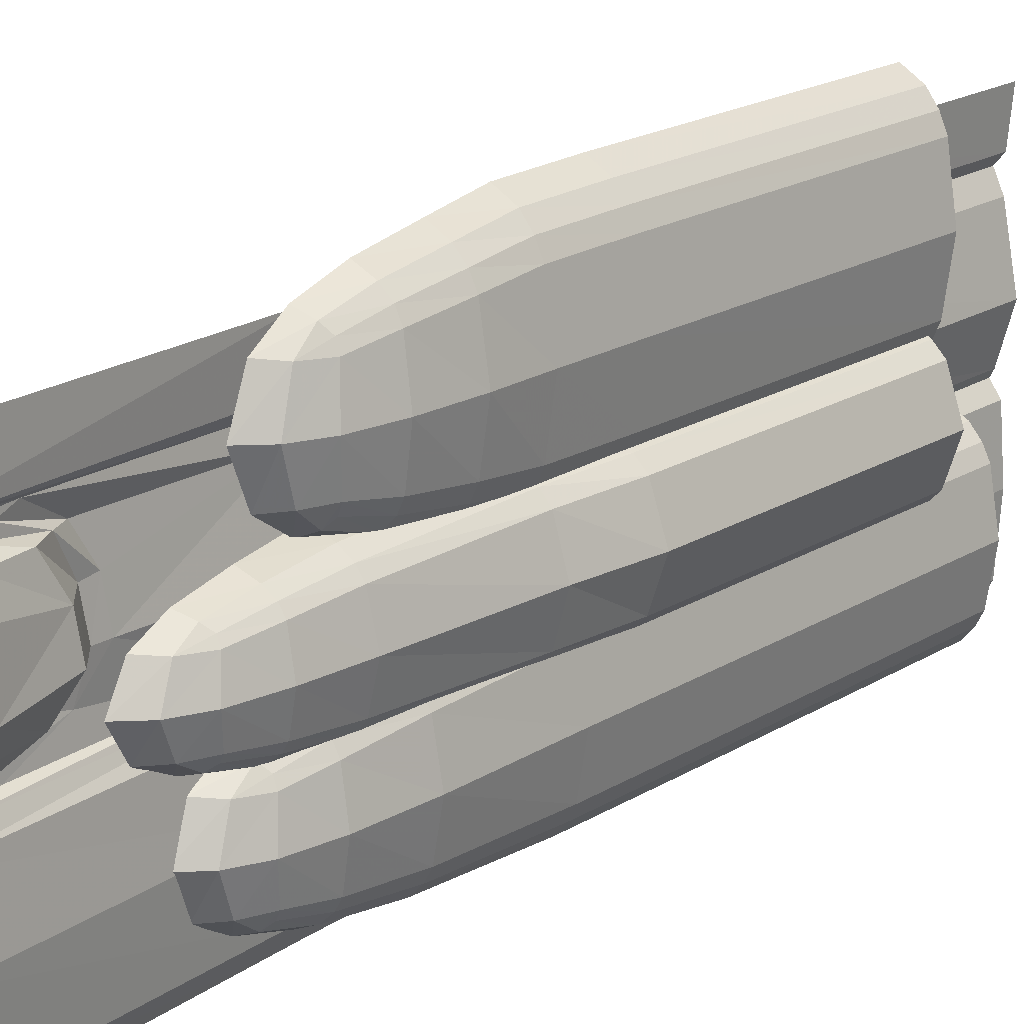
<metadata>
{"format":"obj","ext":"obj","renderer":"f3d","projection":"perspective","resolution":1024,"background":"white","views":[{"elev":18.4,"azim":-140.4,"up":"+Z"}]}
</metadata>
<code>
g mountain_plateaumodel_road_x2_z4_mesh
v -0.6025 -0.0166 20
v 1.239 0 19.08
v 1.239 0 20
v -1.526 -0.03327 19.36
v -2.421 0.03231 20
v -2.014 0.06904 18.73
v -1.345 0.8415 7.819
v -1.432 -0.03411 7.977
v -1.084 -0.03411 8.004
v -2.743 1.006 5.89
v -2.699 0.006597 6.051
v -2.342 0.006597 6.051
v -3.267 0.5524 6.099
v -2.702 0.006597 6.297
v -2.368 0.006598 6.297
v -0.9038 0.5289 8.105
v -1.262 -0.03411 8.2
v -0.9441 -0.03411 8.27
v -4.329 0.8415 5.849
v -4.417 -0.2749 6.006
v -4.069 -0.2385 6.034
v -4.473 1.006 3.259
v -4.429 -0.2586 3.42
v -4.072 -0.2747 3.42
v -4.998 0.5524 3.468
v -4.433 -0.2807 3.666
v -4.098 -0.2234 3.666
v -4.034 0.5289 6.317
v -4.039 -0.4684 6.457
v -3.885 -0.3334 6.743
v -4.218 -47.44 13.51
v -2.421 -30.68 13.96
v -2.411 -47.45 13.99
v -4.227 -30.71 13.49
v -5.185 -47.45 12.95
v -2.729 -26.21 13.92
v -5.193 -30.73 12.93
v -5.812 -47.45 12.33
v -4.235 -26.25 13.46
v -3.049 -17.98 13.54
v -5.819 -30.74 12.31
v -6.62 -47.45 9.982
v -4.252 -17.97 13.12
v -3.272 -14.68 13.12
v -5.04 -26.27 12.9
v -6.626 -30.74 9.982
v -5.817 -47.45 7.634
v -4.286 -14.73 12.75
v -3.272 -12.07 12.53
v -4.893 -18.04 12.62
v -5.562 -26.28 12.29
v -5.823 -30.72 7.649
v -5.191 -47.45 7.012
v -4.172 -12.29 12.26
v -3.308 -10.29 11.67
v -6.235 -26.31 9.982
v -4.813 -14.85 12.31
v -5.31 -18.04 12.07
v -5.198 -30.71 7.031
v -4.224 -47.45 6.448
v -4.282 -11.12 11.58
v -3.381 -9.28 9.976
v -5.566 -26.31 7.672
v -5.848 -18.02 9.98
v -4.589 -12.57 11.94
v -5.164 -14.83 11.82
v -4.233 -30.69 6.471
v -2.418 -47.45 5.976
v -2.428 -30.66 6.002
v -5.044 -26.3 7.061
v -4.24 -26.29 6.506
v -2.734 -26.26 6.042
v -4.861 -12.46 11.55
v -5.619 -14.69 9.978
v -5.313 -18.04 7.894
v -4.256 -17.97 6.841
v -3.053 -17.99 6.42
v -4.896 -18.04 7.342
v -4.487 -10.35 9.976
v -3.31 -10.29 8.285
v -5.166 -14.83 8.137
v -5.22 -12.04 9.977
v -4.284 -11.12 8.37
v -3.274 -12.08 7.422
v -4.289 -14.73 7.204
v -3.275 -14.68 6.83
v -4.816 -14.86 7.648
v -4.863 -12.46 8.404
v -4.175 -12.29 7.698
v -4.591 -12.57 8.018
v -4.28 -47.89 21.64
v -3.196 -30.7 22.23
v -3.186 -47.89 22.29
v -4.288 -30.73 21.59
v -4.865 -47.89 20.86
v -3.21 -26.17 22.14
v -4.872 -30.75 20.82
v -5.244 -47.9 20.01
v -4.3 -26.2 21.51
v -3.291 -23.05 21.67
v -5.251 -30.75 19.97
v -5.733 -47.9 16.78
v -4.368 -23.04 21.09
v -3.315 -19.75 21.1
v -4.882 -26.22 20.76
v -5.738 -30.76 16.78
v -5.247 -47.9 13.55
v -4.329 -19.8 20.59
v -3.314 -17.14 20.28
v -4.942 -23.11 20.4
v -5.26 -26.24 19.92
v -5.253 -30.74 13.58
v -4.868 -47.9 12.69
v -4.215 -17.36 19.91
v -3.351 -15.36 19.09
v -5.747 -26.27 16.78
v -4.856 -19.92 19.98
v -5.315 -23.11 19.64
v -4.875 -30.73 12.73
v -4.283 -47.89 11.92
v -4.325 -16.19 18.98
v -3.424 -14.35 16.77
v -5.263 -26.27 13.63
v -5.797 -23.09 16.77
v -4.632 -17.64 19.47
v -5.206 -19.9 19.31
v -4.292 -30.71 11.97
v -3.191 -47.89 11.26
v -3.2 -30.67 11.32
v -4.885 -26.27 12.79
v -4.303 -26.26 12.04
v -3.214 -26.23 11.4
v -4.904 -17.53 18.93
v -5.662 -19.76 16.77
v -5.318 -23.11 13.9
v -4.372 -23.04 12.45
v -3.295 -23.06 11.88
v -4.945 -23.11 13.14
v -4.53 -15.42 16.77
v -3.352 -15.36 14.44
v -5.208 -19.9 14.24
v -5.263 -17.11 16.77
v -4.327 -16.19 14.56
v -3.317 -17.15 13.26
v -4.332 -19.8 12.95
v -3.318 -19.75 12.44
v -4.858 -19.93 13.57
v -4.905 -17.53 14.61
v -4.218 -17.36 13.63
v -4.634 -17.64 14.08
v -4.28 -51.41 8.907
v -3.192 -34.86 9.438
v -3.186 -51.42 9.465
v -4.284 -34.89 8.884
v -4.865 -51.42 8.242
v -3.2 -27.8 9.393
v -4.869 -34.91 8.223
v -5.244 -51.42 7.508
v -4.291 -27.83 8.845
v -3.273 -20.82 8.994
v -5.248 -34.92 7.493
v -5.733 -51.42 4.736
v -4.366 -20.8 8.492
v -3.315 -16.81 8.447
v -4.875 -27.85 8.19
v -5.736 -34.92 4.736
v -5.247 -51.42 1.964
v -4.329 -16.86 8.007
v -3.314 -14.2 7.746
v -4.947 -20.88 7.892
v -5.253 -27.87 7.467
v -5.25 -34.9 1.979
v -4.868 -51.42 1.23
v -4.215 -14.42 7.422
v -3.351 -12.42 6.726
v -5.741 -27.9 4.736
v -4.856 -16.98 7.483
v -5.326 -20.88 7.231
v -4.872 -34.89 1.249
v -4.283 -51.41 0.5642
v -4.325 -13.25 6.627
v -3.424 -11.41 4.729
v -5.256 -27.91 2.004
v -5.815 -20.85 4.734
v -4.632 -14.69 7.044
v -5.206 -16.96 6.907
v -4.288 -34.87 0.587
v -2.289 -51.42 0.00614
v -2.294 -34.84 0.03238
v -4.878 -27.9 1.28
v -4.295 -27.89 0.6244
v -2.303 -27.86 0.0751
v -4.904 -14.59 6.588
v -5.662 -16.82 4.732
v -5.329 -20.88 2.236
v -4.369 -20.8 0.9747
v -2.787 -20.82 0.4713
v -4.95 -20.88 1.575
v -4.53 -12.48 4.73
v -3.352 -12.42 2.733
v -5.208 -16.96 2.558
v -5.263 -14.16 4.731
v -4.327 -13.25 2.833
v -3.317 -14.2 1.714
v -4.332 -16.86 1.456
v -3.318 -16.81 1.016
v -4.858 -16.98 1.981
v -4.905 -14.59 2.874
v -4.218 -14.42 2.039
v -4.634 -14.7 2.418
v -4.25 -0.3322 0.9209
v -3.92 -0.3322 0
v -3.604 0 0
v -3.914 0 0.9209
v -4.606 -0.3322 4.588
v -4.252 0 4.588
v -4.539 -0.3322 6.189
v -3.999 0 5.921
v -4.199 -0.3322 7.988
v -4.539 -0.3322 6.189
v -3.999 0 5.921
v -3.849 0 7.988
v -3.857 -0.4532 8.755
v -3.539 -0.121 8.774
v -4.234 -0.2884 9.181
v -3.782 0.04016 9.185
v -4.48 -0.2884 10.43
v -4.147 0.04016 10.52
v -4.531 -0.2884 12.26
v -4.292 0.04016 11.65
v -2.014 0.06904 18.73
v -0.6025 -0.0166 20
v -1.526 -0.03327 19.36
v -0.7667 0.02053 18.59
v 1.239 0 19.08
v -1.978 0.03667 17.58
v 1.239 0 18.54
v -0.6862 0.01061 17.96
v -1.7 0.126 16.2
v 1.239 0 18.11
v -0.5749 0.04172 16.82
v -1.3 0.1202 14.81
v 1.239 0 17.12
v -0.5815 0.09145 14.93
v -0.5818 0.1054 14.16
v 1.239 0.003052 13.25
v -3.604 0 0
v -2.585 0 0
v -3.034 0 0.9209
v -3.914 0 0.9209
v -3.603 0 2.084
v -4.252 0 4.588
v -3.528 0 4.588
v -2.934 1.776e-15 6.309
v -3.999 0 5.921
v -4.606 -0.3322 4.588
v -4.539 -0.3322 6.189
v -4.199 -0.3322 7.988
v -3.908 -0.4217 7.979
v -4.202 -0.7952 4.588
v -3.57 -0.5101 8.758
v -3.857 -0.4532 8.755
v -3.813 -0.7954 9.165
v -4.234 -0.2884 9.181
v -4.028 -0.8874 10.43
v -4.48 -0.2884 10.43
v -4.008 -0.6569 11.78
v -4.25 -0.3322 0.9209
v -3.884 -0.6872 0.9209
v -3.537 -0.7378 0
v -3.92 -0.3322 0
v -4.531 -0.2884 12.26
v -4.234 -0.6881 12.13
v -4.211 -0.5847 14
v -4.559 -0.2884 14.01
v -3.973 -0.4663 16.06
v -4.238 -0.2884 16.1
v -3.638 -0.5101 16.97
v -3.946 -0.4532 17.13
v -3.627 -0.5101 17.41
v -3.945 -0.3322 18.22
v -4.324 -0.5909 19
v -4.573 -0.6949 20
v -3.668 -0.8248 20
v -3.464 -1.888 0
v -3.537 -0.7378 0
v -3.884 -0.6872 0.9209
v -3.819 -1.888 0.9209
v -2.489 -17.88 0
v -4.202 -0.7952 4.588
v -2.964 -17.88 0.9209
v -1.711 -34.97 0
v -4.135 -1.992 4.588
v -3.908 -0.4217 7.979
v -2.254 -34.94 0.9209
v -1.554 -56.92 0
v -2.112 -56.92 0.9209
v -3.843 -1.803 7.971
v -3.57 -0.5101 8.758
v -3.497 -1.888 8.738
v -3.813 -0.7954 9.165
v -3.26 -17.92 4.588
v -2.539 -34.93 4.588
v -2.394 -56.92 4.588
v -2.987 -17.85 7.987
v -2.274 -34.97 7.995
v -2.133 -56.92 7.997
v -2.52 -17.88 8.745
v -2.351 -17.84 9.148
v -1.739 -35 8.749
v -1.583 -56.92 8.75
v -1.974 -34.99 9.152
v -1.82 -56.87 9.153
v -2.764 -34.95 11.96
v -2.651 -56.87 11.95
v -2.962 -17.93 12
v -2.439 -17.84 15.75
v -2.072 -35.01 15.71
v -1.921 -56.87 15.7
v -1.534 -35.05 16.77
v -1.383 -56.92 16.76
v -2.834 -10.28 12.04
v -2.31 -17.88 16.8
v -2.033 -35.02 17.36
v -1.898 -56.92 17.36
v -2.312 -35.02 20
v -2.174 -56.92 20
v -3.023 -17.95 20
v -2.733 -17.88 17.37
v -3.563 -1.888 17.37
v -3.629 -1.972 20
v -3.013 -6.829 17.04
v -3.272 -1.888 16.86
v -3.627 -0.5101 17.41
v -3.668 -0.8248 20
v -3.638 -0.5101 16.97
v -3.973 -1.845 15.82
v -3.973 -0.4663 16.06
v -4.241 -1.949 14.2
v -4.211 -0.5847 14
v -4.234 -0.6881 12.13
v -4.38 -2.058 11.85
v -4.524 -4.269 11.57
v -4.369 -2.018 11.37
v -4.161 -2.769 10.33
v -4.345 -4.317 14.44
v -3.922 -4.395 15.81
v -4.059 -4.334 10.39
v -3.492 -4.114 9.402
v -3.702 -6.852 10.51
v -3.823 -7.859 13.9
v -2.62 -8.078 10.45
v -2.856 -5.317 9.402
v -4.051 -8.032 12.05
v -3.191 -4.202 16.41
v -3.57 -6.803 15.8
v -2.68 -9.144 13.94
v -2.836 -9.394 12.04
v -3.072 -5.765 16.66
v -2.936 -8.043 15.8
v -2.512 -9.011 15.79
v -2.661 -10.03 14.06
v -2.621 -8.844 10.27
v -2.84 -5.898 9.03
v -3.287 -3.833 9.465
v -3.903 -1.845 9.139
v -4.096 -1.93 10.3
v -4.063 -2.545 10.4
v -4.028 -0.8874 10.43
v -4.241 -2 11.1
v -4.008 -0.6569 11.78
v -3.287 -3.833 9.465
v -3.492 -4.114 9.402
v -2.856 -5.317 9.402
v -4.063 -2.545 10.4
v -4.161 -2.769 10.33
v -4.241 -2 11.1
v -4.369 -2.018 11.37
v -4.234 -0.6881 12.13
v -4.008 -0.6569 11.78
v -4.531 -0.2884 12.26
v -4.292 0.04016 11.65
v -4.143 0.04016 12.34
v -4.559 -0.2884 14.01
v -4.147 0.04016 13.86
v -4.238 -0.2884 16.1
v -3.803 0.04016 16.26
v -3.946 -0.4532 17.13
v -3.571 -0.2644 17.33
v -3.945 -0.3322 18.22
v -3.725 -0.2424 18.31
v -2.221 0 6.545
v -1.78 0 7.864
v -2.867 0.0794 6.151
v -1.629 0 4.588
v -3.432 0.0794 4.581
v -0.5875 0 3.984
v -3.488 0.0794 2.148
v -0.5928 0.017 0.9193
v -2.964 0.0794 0.9134
v 1.239 0 3.603
v -2.542 0.0794 -0.007519
v 1.239 0 0.9209
v -0.5941 0.0192 -0.001818
v 1.239 0 0
v -2.934 1.776e-15 6.309
v -3.849 0 7.988
v -3.999 0 5.921
v -1.78 0 7.864
v -1.698 -0.1255 9.088
v -3.539 -0.121 8.774
v -2.031 -0.05364 9.863
v -3.782 0.04016 9.185
v -2.555 -0.05635 10.62
v -3.182 -0.02886 11.18
v -4.147 0.04016 10.52
v -3.802 0.03701 11.58
v -4.292 0.04016 11.65
v -3.802 0.03701 11.58
v -3.182 -0.02886 11.18
v -3.357 0.03175 11.87
v -4.292 0.04016 11.65
v -4.143 0.04016 12.34
v -3.14 0.03465 12.53
v -2.616 0.03023 13.67
v -4.147 0.04016 13.86
v -3.803 0.04016 16.26
v -1.439 0.01466 14.66
v -1.831 0.0206 16.17
v -2.17 -0.06781 17.55
v -3.571 -0.2644 17.33
v -3.725 -0.2424 18.31
v -0.6177 0.01143 13.88
v -1.439 0.01466 14.66
v -2.426 0.1197 13.57
v -0.5786 0.03046 13.09
v -2.987 0.1239 12.56
v -3.244 0.1215 11.89
v -3.103 0.1216 11.24
v -2.526 0.08679 10.72
v 1.239 0.003052 13.25
v -1.872 0.08162 9.847
v -0.5825 0.02532 9.687
v 1.239 0 9.616
v -1.626 0.02882 9.089
v -0.5818 0.009725 9.126
v 1.239 0 9.145
v -0.5816 0 8.682
v -1.08 0 8.381
v -1.665 0 7.908
v -0.582 0 8.466
v 1.239 0 8.263
v -0.5863 0.05064 8.44
v -1.1 0.09101 8.346
v -1.707 0.09101 7.757
v -2.135 0.09101 6.597
v -1.5 0.09101 4.593
v -0.5899 0.03799 4.59
v -0.5906 0.03802 4.017
v 1.239 0 8.263
v 1.239 0 3.603
v 1.239 0 4.588
v -2.585 0 0
v -2.542 0.0794 -0.007519
v -2.964 0.0794 0.9134
v -3.034 0 0.9209
v -3.488 0.0794 2.148
v -3.603 0 2.084
v -3.528 0 4.588
v -3.432 0.0794 4.581
v -2.867 0.0794 6.151
v -2.934 1.776e-15 6.309
v -1.78 0 7.864
v -1.78 0 7.864
v -1.665 0 7.908
v -1.626 0.02882 9.089
v -1.698 -0.1255 9.088
v -1.872 0.08162 9.847
v -2.031 -0.05364 9.863
v -2.526 0.08679 10.72
v -2.555 -0.05635 10.62
v -3.182 -0.02886 11.18
v -3.103 0.1216 11.24
v -3.357 0.03175 11.87
v -3.244 0.1215 11.89
v -2.987 0.1239 12.56
v -3.14 0.03465 12.53
v -2.426 0.1197 13.57
v -2.616 0.03023 13.67
v -1.439 0.01466 14.66
v -2.17 -0.06781 17.55
v -2.014 0.06904 18.73
v -2.131 -0.0831 18.56
v -1.978 0.03667 17.58
v -1.831 0.0206 16.17
v -1.7 0.126 16.2
v -1.439 0.01466 14.66
v -1.3 0.1202 14.81
v -0.5818 0.1054 14.16
v -0.6177 0.01143 13.88
v 1.239 0.003052 13.25
v -2.131 -0.0831 18.56
v -2.014 0.06904 18.73
v -2.421 0.03231 20
v -2.577 -0.07958 20
v -4.324 -0.5909 19
v -3.945 -0.3322 18.22
v -3.725 -0.2424 18.31
v -4.11 -0.3237 19.12
v -4.573 -0.6949 20
v -4.407 -0.3161 20
v -3.485 -0.143 18.43
v -2.17 -0.06781 17.55
v -2.17 -0.06781 17.55
v -2.131 -0.0831 18.56
v -3.485 -0.143 18.43
v -2.577 -0.07958 20
v -4.11 -0.3237 19.12
v -4.407 -0.3161 20
v 1.239 0 8.263
v -0.582 0 8.466
v -0.5863 0.05064 8.44
v -1.1 0.09101 8.346
v -1.08 0 8.381
v -1.669 0.009803 7.908
v -1.665 0 7.908
v -1.707 0.09101 7.757
v -1.78 0 7.864
v -2.135 0.09101 6.597
v -2.221 0 6.545
v -1.629 0 4.588
v -1.5 0.09101 4.593
v -0.5906 0.03802 4.017
v -0.5875 0 3.984
v 1.239 0 3.603
v -3.604 0 0
v -3.92 -0.3322 0
v -2.384 -0.3524 -0.003759
v -2.585 0 0
v -2.542 0.0794 -0.007519
v -0.5406 -0.3729 -0.001818
v -0.5941 0.0192 -0.001818
v 1.459 -0.3921 0
v 1.239 0 0
g mountain_plateaumodel_road_x2_z4_mesh_0
f 3 2 1
f 5 1 4
f 5 4 6
f 9 8 7
f 12 11 10
f 15 14 13
f 18 17 16
f 21 20 19
f 24 23 22
f 27 26 25
f 30 29 28
f 33 32 31
f 32 34 31
f 31 34 35
f 32 36 34
f 34 37 35
f 35 37 38
f 36 39 34
f 34 39 37
f 36 40 39
f 37 41 38
f 38 41 42
f 40 43 39
f 40 44 43
f 39 45 37
f 37 45 41
f 39 43 45
f 41 46 42
f 42 46 47
f 44 48 43
f 44 49 48
f 43 50 45
f 43 48 50
f 45 51 41
f 41 51 46
f 45 50 51
f 46 52 47
f 47 52 53
f 49 54 48
f 49 55 54
f 51 56 46
f 46 56 52
f 48 57 50
f 48 54 57
f 50 58 51
f 51 58 56
f 50 57 58
f 52 59 53
f 60 53 59
f 55 61 54
f 55 62 61
f 56 63 52
f 52 63 59
f 58 64 56
f 56 64 63
f 54 65 57
f 54 61 65
f 57 66 58
f 57 65 66
f 58 66 64
f 67 60 59
f 68 60 67
f 69 68 67
f 63 70 59
f 67 59 70
f 69 67 71
f 71 67 70
f 72 69 71
f 61 73 65
f 65 73 66
f 66 74 64
f 66 73 74
f 64 75 63
f 63 75 70
f 64 74 75
f 72 71 76
f 77 72 76
f 71 70 78
f 75 78 70
f 76 71 78
f 61 79 73
f 62 79 61
f 62 80 79
f 74 81 75
f 75 81 78
f 73 82 74
f 79 82 73
f 74 82 81
f 80 83 79
f 79 83 82
f 80 84 83
f 77 76 85
f 86 77 85
f 76 78 87
f 81 87 78
f 85 76 87
f 82 88 81
f 83 88 82
f 81 88 87
f 84 89 83
f 84 86 89
f 86 85 89
f 83 89 88
f 85 87 90
f 88 90 87
f 89 90 88
f 89 85 90
f 93 92 91
f 92 94 91
f 91 94 95
f 92 96 94
f 94 97 95
f 95 97 98
f 96 99 94
f 94 99 97
f 96 100 99
f 97 101 98
f 98 101 102
f 100 103 99
f 100 104 103
f 99 105 97
f 97 105 101
f 99 103 105
f 101 106 102
f 102 106 107
f 104 108 103
f 104 109 108
f 103 110 105
f 103 108 110
f 105 111 101
f 101 111 106
f 105 110 111
f 106 112 107
f 107 112 113
f 109 114 108
f 109 115 114
f 111 116 106
f 106 116 112
f 108 117 110
f 108 114 117
f 110 118 111
f 111 118 116
f 110 117 118
f 112 119 113
f 120 113 119
f 115 121 114
f 115 122 121
f 116 123 112
f 112 123 119
f 118 124 116
f 116 124 123
f 114 125 117
f 114 121 125
f 117 126 118
f 117 125 126
f 118 126 124
f 127 120 119
f 128 120 127
f 129 128 127
f 123 130 119
f 127 119 130
f 129 127 131
f 131 127 130
f 132 129 131
f 121 133 125
f 125 133 126
f 126 134 124
f 126 133 134
f 124 135 123
f 123 135 130
f 124 134 135
f 132 131 136
f 137 132 136
f 131 130 138
f 135 138 130
f 136 131 138
f 121 139 133
f 122 139 121
f 122 140 139
f 134 141 135
f 135 141 138
f 133 142 134
f 139 142 133
f 134 142 141
f 140 143 139
f 139 143 142
f 140 144 143
f 137 136 145
f 146 137 145
f 136 138 147
f 141 147 138
f 145 136 147
f 142 148 141
f 143 148 142
f 141 148 147
f 144 149 143
f 144 146 149
f 146 145 149
f 143 149 148
f 145 147 150
f 148 150 147
f 149 150 148
f 149 145 150
f 153 152 151
f 152 154 151
f 151 154 155
f 152 156 154
f 154 157 155
f 155 157 158
f 156 159 154
f 154 159 157
f 156 160 159
f 157 161 158
f 158 161 162
f 160 163 159
f 160 164 163
f 159 165 157
f 157 165 161
f 159 163 165
f 161 166 162
f 162 166 167
f 164 168 163
f 164 169 168
f 163 170 165
f 163 168 170
f 165 171 161
f 161 171 166
f 165 170 171
f 166 172 167
f 167 172 173
f 169 174 168
f 169 175 174
f 171 176 166
f 166 176 172
f 168 177 170
f 168 174 177
f 170 178 171
f 171 178 176
f 170 177 178
f 172 179 173
f 180 173 179
f 175 181 174
f 175 182 181
f 176 183 172
f 172 183 179
f 178 184 176
f 176 184 183
f 174 185 177
f 174 181 185
f 177 186 178
f 177 185 186
f 178 186 184
f 187 180 179
f 188 180 187
f 189 188 187
f 183 190 179
f 187 179 190
f 189 187 191
f 191 187 190
f 192 189 191
f 181 193 185
f 185 193 186
f 186 194 184
f 186 193 194
f 184 195 183
f 183 195 190
f 184 194 195
f 192 191 196
f 197 192 196
f 191 190 198
f 195 198 190
f 196 191 198
f 181 199 193
f 182 199 181
f 182 200 199
f 194 201 195
f 195 201 198
f 193 202 194
f 199 202 193
f 194 202 201
f 200 203 199
f 199 203 202
f 200 204 203
f 197 196 205
f 206 197 205
f 196 198 207
f 201 207 198
f 205 196 207
f 202 208 201
f 203 208 202
f 201 208 207
f 204 209 203
f 204 206 209
f 206 205 209
f 203 209 208
f 205 207 210
f 208 210 207
f 209 210 208
f 209 205 210
f 213 212 211
f 214 213 211
f 214 211 215
f 216 214 215
f 216 215 217
f 218 216 217
f 221 220 219
f 222 221 219
f 222 219 223
f 224 222 223
f 224 223 225
f 226 224 225
f 226 225 227
f 228 226 227
f 228 227 229
f 230 228 229
f 233 232 231
f 232 234 231
f 232 235 234
f 231 234 236
f 235 237 234
f 234 238 236
f 234 237 238
f 236 238 239
f 237 240 238
f 238 241 239
f 238 240 241
f 242 239 241
f 240 243 241
f 244 242 241
f 244 241 243
f 244 245 242
f 244 243 246
f 245 244 246
f 249 248 247
f 250 249 247
f 251 249 250
f 250 252 251
f 252 253 251
f 254 253 252
f 255 254 252
f 258 257 256
f 259 258 256
f 256 260 259
f 259 261 258
f 261 262 258
f 261 263 262
f 263 264 262
f 263 265 264
f 265 266 264
f 265 267 266
f 260 256 268
f 269 260 268
f 269 268 270
f 268 271 270
f 267 272 266
f 267 273 272
f 273 274 272
f 274 275 272
f 274 276 275
f 276 277 275
f 276 278 277
f 278 279 277
f 278 280 279
f 280 281 279
f 280 282 281
f 283 282 280
f 284 283 280
f 287 286 285
f 288 287 285
f 288 285 289
f 287 288 290
f 291 288 289
f 291 289 292
f 288 293 290
f 288 291 293
f 290 293 294
f 295 291 292
f 295 292 296
f 297 295 296
f 293 298 294
f 294 298 299
f 298 300 299
f 299 300 301
f 291 302 293
f 291 295 302
f 293 302 298
f 295 297 303
f 295 303 302
f 297 304 303
f 302 305 298
f 302 303 305
f 303 304 306
f 303 306 305
f 304 307 306
f 305 308 298
f 305 306 308
f 308 300 298
f 308 309 300
f 306 307 310
f 306 310 308
f 308 310 309
f 307 311 310
f 310 311 312
f 310 312 309
f 311 313 312
f 312 313 314
f 313 315 314
f 309 312 316
f 312 314 316
f 316 314 317
f 314 315 318
f 314 318 317
f 315 319 318
f 318 319 320
f 319 321 320
f 309 316 322
f 322 316 317
f 318 320 323
f 317 318 323
f 320 321 324
f 321 325 324
f 324 325 326
f 325 327 326
f 324 326 328
f 320 324 329
f 329 324 328
f 323 320 329
f 330 329 328
f 323 329 330
f 331 330 328
f 317 323 332
f 330 332 323
f 330 333 332
f 334 330 331
f 333 330 334
f 335 334 331
f 336 333 334
f 337 333 336
f 338 337 336
f 339 337 338
f 340 339 338
f 340 341 339
f 341 342 339
f 339 342 343
f 344 342 341
f 342 344 345
f 343 342 345
f 337 339 346
f 346 339 343
f 347 337 346
f 337 347 333
f 345 348 343
f 348 345 349
f 348 349 350
f 343 348 350
f 346 343 351
f 347 346 351
f 350 349 352
f 349 353 352
f 354 343 350
f 343 354 351
f 350 352 354
f 347 355 333
f 356 347 351
f 347 356 355
f 351 354 357
f 351 357 356
f 352 358 354
f 354 358 357
f 333 355 359
f 333 359 332
f 356 360 355
f 357 360 356
f 360 359 355
f 361 332 359
f 360 361 359
f 361 317 332
f 357 362 360
f 362 361 360
f 362 317 361
f 357 358 362
f 362 322 317
f 358 322 362
f 352 363 358
f 363 322 358
f 363 309 322
f 352 353 363
f 363 364 309
f 353 364 363
f 309 364 300
f 300 364 353
f 353 365 300
f 365 366 300
f 300 366 301
f 367 366 365
f 301 366 367
f 368 367 365
f 369 301 367
f 370 367 368
f 369 367 370
f 371 369 370
f 374 373 372
f 375 372 373
f 376 375 373
f 377 375 376
f 378 377 376
f 377 378 379
f 380 377 379
f 383 382 381
f 383 381 384
f 385 383 384
f 385 384 386
f 387 385 386
f 387 386 388
f 389 387 388
f 389 388 390
f 391 389 390
f 394 393 392
f 394 392 395
f 395 396 394
f 396 395 397
f 398 396 397
f 398 397 399
f 399 400 398
f 397 401 399
f 400 399 402
f 401 403 399
f 399 404 402
f 399 403 404
f 403 405 404
f 408 407 406
f 407 409 406
f 410 409 407
f 411 410 407
f 412 410 411
f 413 412 411
f 414 412 413
f 415 414 413
f 416 415 413
f 417 415 416
f 417 416 418
f 421 420 419
f 419 422 421
f 422 423 421
f 421 423 424
f 425 424 423
f 426 425 423
f 425 426 427
f 428 425 427
f 428 427 429
f 430 429 427
f 431 430 427
f 432 430 431
f 435 434 433
f 436 435 433
f 435 436 437
f 438 437 436
f 439 438 436
f 440 439 436
f 436 433 441
f 442 440 436
f 436 441 443
f 436 443 442
f 441 444 443
f 442 443 445
f 443 444 446
f 443 446 445
f 444 447 446
f 445 446 448
f 446 447 448
f 445 448 449
f 449 450 445
f 448 451 449
f 448 447 451
f 447 452 451
f 455 454 453
f 456 455 453
f 457 456 453
f 453 458 457
f 459 457 458
f 453 460 458
f 459 458 461
f 460 462 458
f 458 462 461
f 465 464 463
f 466 465 463
f 467 465 466
f 468 467 466
f 468 469 467
f 469 470 467
f 471 470 469
f 472 471 469
f 472 473 471
f 476 475 474
f 477 476 474
f 478 476 477
f 479 478 477
f 480 478 479
f 481 480 479
f 481 482 480
f 482 483 480
f 483 482 484
f 485 483 484
f 485 484 486
f 484 487 486
f 488 486 487
f 489 488 487
f 488 489 490
f 493 492 491
f 492 494 491
f 491 494 495
f 494 496 495
f 497 495 496
f 498 497 496
f 498 499 497
f 499 500 497
f 500 499 501
f 504 503 502
f 505 504 502
f 508 507 506
f 509 508 506
f 509 506 510
f 511 509 510
f 508 509 512
f 508 512 513
f 516 515 514
f 517 515 516
f 517 516 518
f 519 517 518
f 522 521 520
f 522 523 521
f 523 524 521
f 524 523 525
f 526 524 525
f 525 523 527
f 526 525 528
f 528 525 527
f 528 527 529
f 530 528 529
f 530 529 531
f 529 532 531
f 531 532 533
f 534 531 533
f 534 533 535
f 538 537 536
f 539 538 536
f 540 538 539
f 541 538 540
f 542 541 540
f 543 541 542
f 544 543 542

</code>
